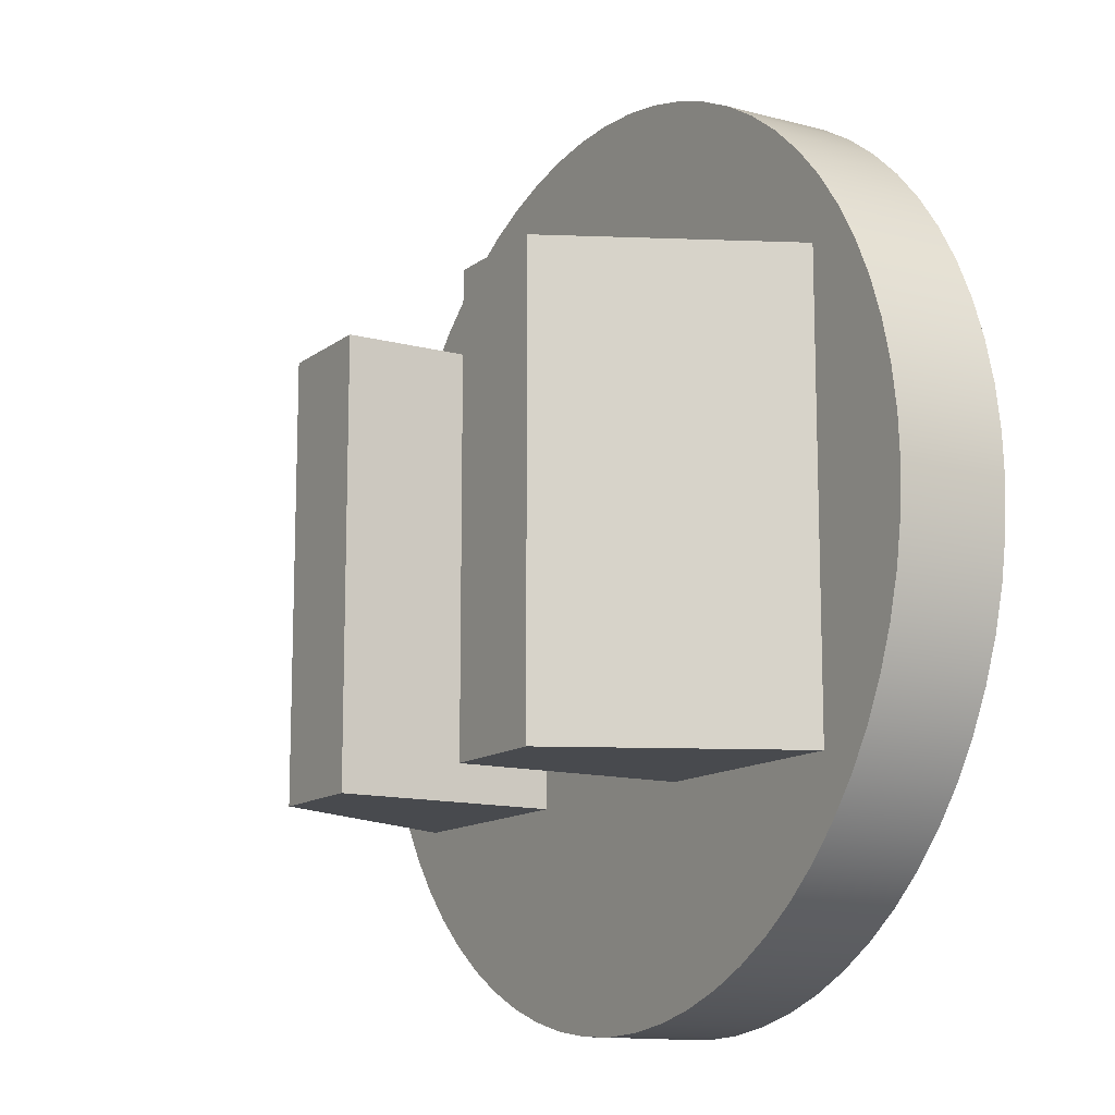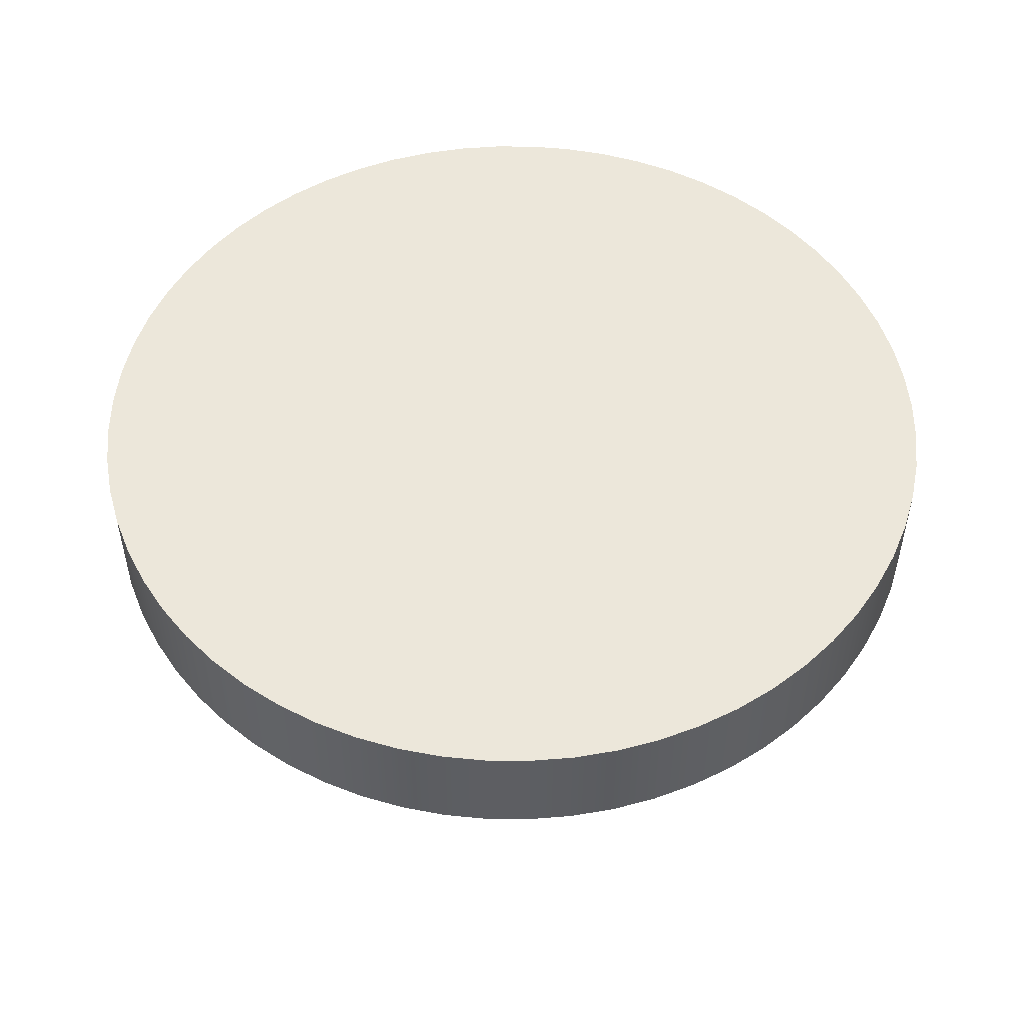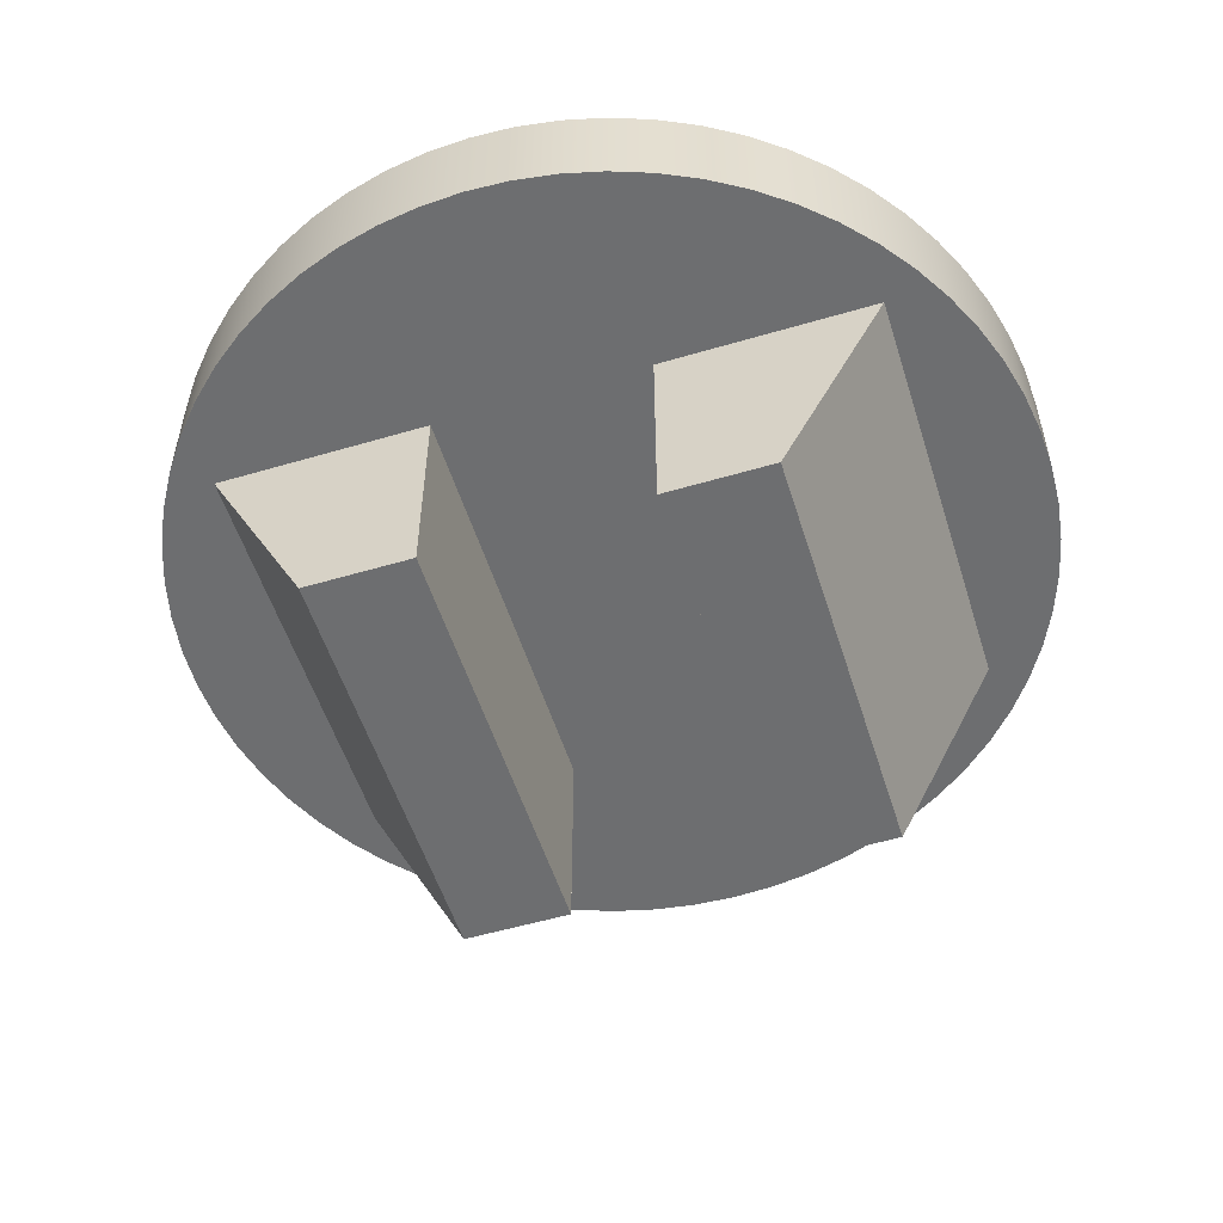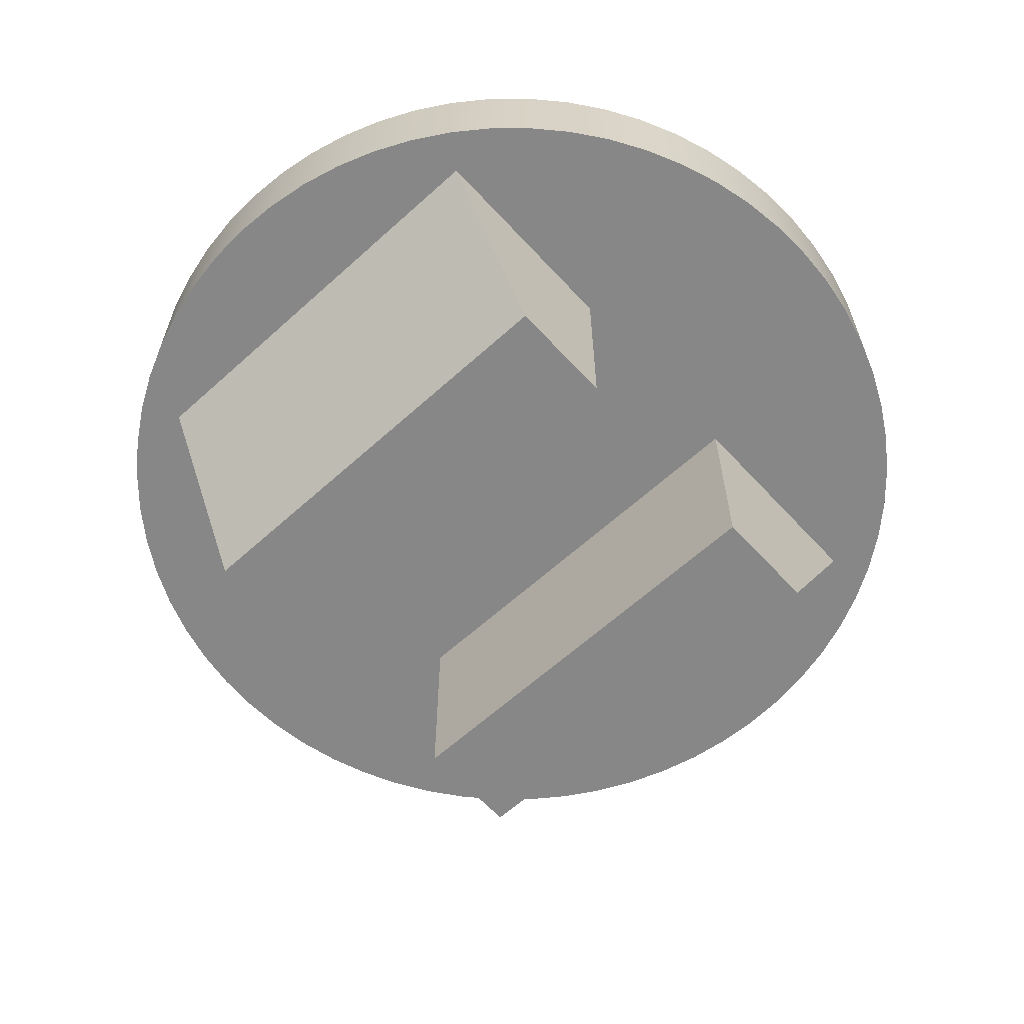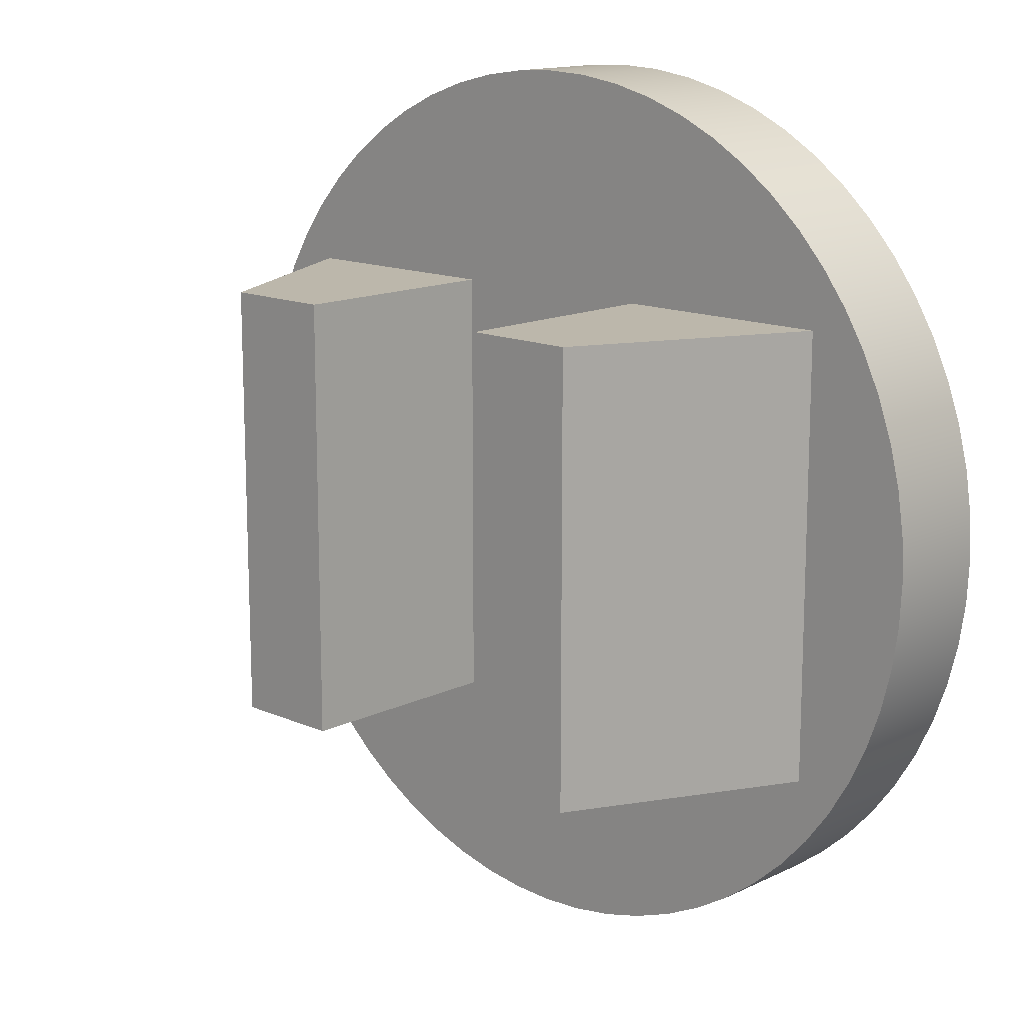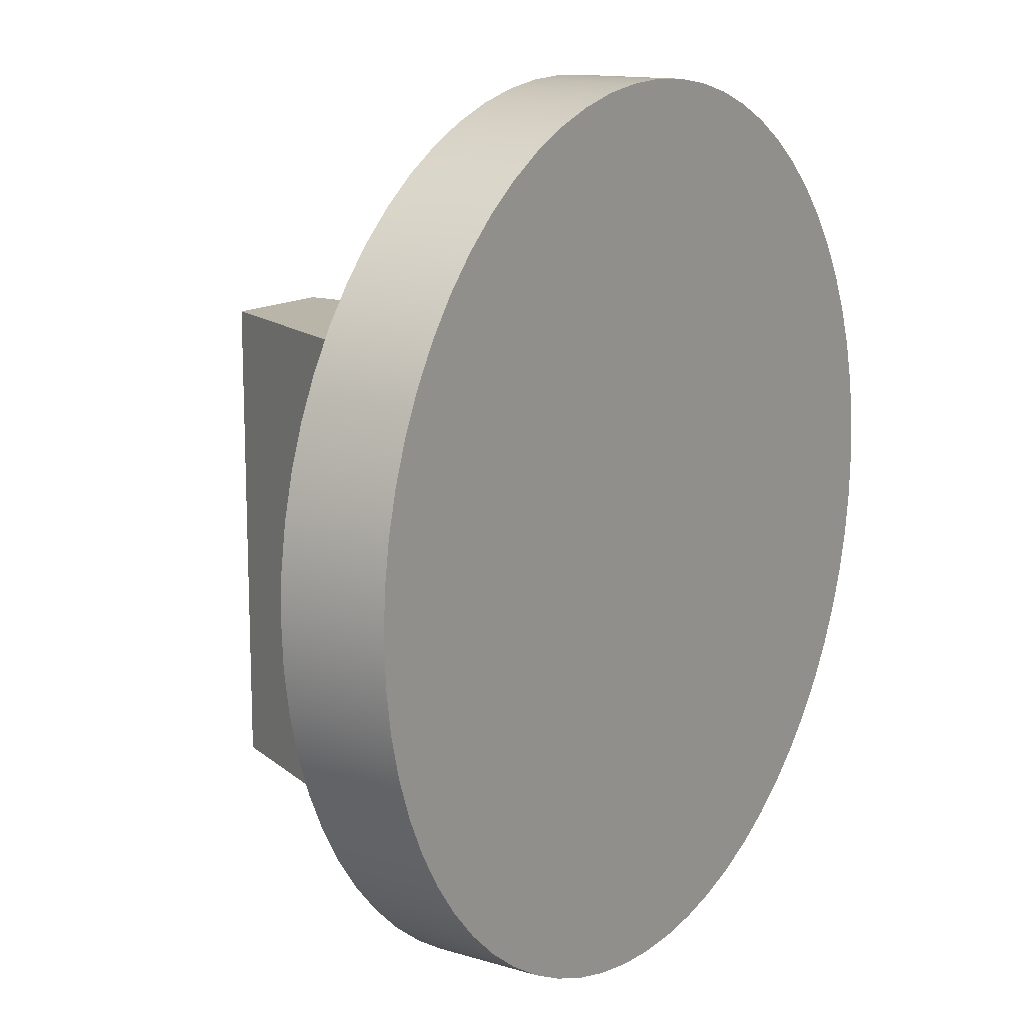
<metadata>
{"format":"obj","ext":"obj","renderer":"f3d","projection":"perspective","resolution":1024,"background":"white","views":[{"elev":-12.8,"azim":58.5,"up":"+Z"},{"elev":51.4,"azim":14.6,"up":"+Y"},{"elev":-54.2,"azim":17.4,"up":"+Y"},{"elev":-62.6,"azim":-47.5,"up":"+Y"},{"elev":14.3,"azim":43.7,"up":"+Z"},{"elev":13.6,"azim":123.7,"up":"+Z"}]}
</metadata>
<code>
o Circle
v -2e-06 0 -1e-06
v -2e-06 0 -4
v -0.3921 0 -3.981
v -0.7804 0 -3.923
v -1.161 0 -3.828
v -1.531 0 -3.696
v -1.886 0 -3.528
v -2.222 0 -3.326
v -2.538 0 -3.092
v -2.828 0 -2.828
v -3.092 0 -2.538
v -3.326 0 -2.222
v -3.528 0 -1.886
v -3.696 0 -1.531
v -3.828 0 -1.161
v -3.923 0 -0.7804
v -3.981 0 -0.3921
v -4 0 -0
v -3.981 0 0.3921
v -3.923 0 0.7804
v -3.828 0 1.161
v -3.696 0 1.531
v -3.528 0 1.886
v -3.326 0 2.222
v -3.092 0 2.538
v -2.828 0 2.828
v -2.538 0 3.092
v -2.222 0 3.326
v -1.886 0 3.528
v -1.531 0 3.696
v -1.161 0 3.828
v -0.7804 0 3.923
v -0.3921 0 3.981
v 1e-06 0 4
v 0.3921 0 3.981
v 0.7804 0 3.923
v 1.161 0 3.828
v 1.531 0 3.696
v 1.886 0 3.528
v 2.222 0 3.326
v 2.538 0 3.092
v 2.828 0 2.828
v 3.092 0 2.538
v 3.326 0 2.222
v 3.528 0 1.886
v 3.696 0 1.531
v 3.828 0 1.161
v 3.923 0 0.7804
v 3.981 0 0.3921
v 4 0 1e-06
v 3.981 0 -0.3921
v 3.923 0 -0.7804
v 3.828 0 -1.161
v 3.696 0 -1.531
v 3.528 0 -1.886
v 3.326 0 -2.222
v 3.092 0 -2.538
v 2.828 0 -2.828
v 2.538 0 -3.092
v 2.222 0 -3.326
v 1.886 0 -3.528
v 1.531 0 -3.696
v 1.161 0 -3.828
v 0.7804 0 -3.923
v 0.3921 0 -3.981
v 2e-06 -1 -2e-06
v 2e-06 -1 -4
v -0.3921 -1 -3.981
v -0.7804 -1 -3.923
v -1.161 -1 -3.828
v -1.531 -1 -3.696
v -1.886 -1 -3.528
v -2.222 -1 -3.326
v -2.538 -1 -3.092
v -2.828 -1 -2.828
v -3.092 -1 -2.538
v -3.326 -1 -2.222
v -3.528 -1 -1.886
v -3.696 -1 -1.531
v -3.828 -1 -1.161
v -3.923 -1 -0.7804
v -3.981 -1 -0.3921
v -4 -1 -1e-06
v -3.981 -1 0.3921
v -3.923 -1 0.7804
v -3.828 -1 1.161
v -3.696 -1 1.531
v -3.528 -1 1.886
v -3.326 -1 2.222
v -3.092 -1 2.538
v -2.828 -1 2.828
v -2.538 -1 3.092
v -2.222 -1 3.326
v -1.886 -1 3.528
v -1.531 -1 3.696
v -1.161 -1 3.828
v -0.7804 -1 3.923
v -0.3921 -1 3.981
v 5e-06 -1 4
v 0.3921 -1 3.981
v 0.7804 -1 3.923
v 1.161 -1 3.828
v 1.531 -1 3.696
v 1.886 -1 3.528
v 2.222 -1 3.326
v 2.538 -1 3.092
v 2.828 -1 2.828
v 3.092 -1 2.538
v 3.326 -1 2.222
v 3.528 -1 1.886
v 3.696 -1 1.531
v 3.828 -1 1.161
v 3.923 -1 0.7804
v 3.981 -1 0.3921
v 4 -1 -0
v 3.981 -1 -0.3921
v 3.923 -1 -0.7804
v 3.828 -1 -1.161
v 3.696 -1 -1.531
v 3.528 -1 -1.886
v 3.326 -1 -2.222
v 3.092 -1 -2.538
v 2.828 -1 -2.828
v 2.538 -1 -3.092
v 2.222 -1 -3.326
v 1.886 -1 -3.528
v 1.531 -1 -3.696
v 1.161 -1 -3.828
v 0.7804 -1 -3.923
v 0.3921 -1 -3.981
v -0.3921 0 -3.981
v -2e-06 0 -4
v -0.7804 0 -3.923
v -1.161 0 -3.828
v -1.531 0 -3.696
v -1.886 0 -3.528
v -2.222 0 -3.326
v -2.538 0 -3.092
v -2.828 0 -2.828
v -3.092 0 -2.538
v -3.326 0 -2.222
v -3.528 0 -1.886
v -3.696 0 -1.531
v -3.828 0 -1.161
v -3.923 0 -0.7804
v -3.981 0 -0.3921
v -4 0 -0
v -3.981 0 0.3921
v -3.923 0 0.7804
v -3.828 0 1.161
v -3.696 0 1.531
v -3.528 0 1.886
v -3.326 0 2.222
v -3.092 0 2.538
v -2.828 0 2.828
v -2.538 0 3.092
v -2.222 0 3.326
v -1.886 0 3.528
v -1.531 0 3.696
v -1.161 0 3.828
v -0.7804 0 3.923
v -0.3921 0 3.981
v 1e-06 0 4
v 0.3921 0 3.981
v 0.7804 0 3.923
v 1.161 0 3.828
v 1.531 0 3.696
v 1.886 0 3.528
v 2.222 0 3.326
v 2.538 0 3.092
v 2.828 0 2.828
v 3.092 0 2.538
v 3.326 0 2.222
v 3.528 0 1.886
v 3.696 0 1.531
v 3.828 0 1.161
v 3.923 0 0.7804
v 3.981 0 0.3921
v 4 0 1e-06
v 3.981 0 -0.3921
v 3.923 0 -0.7804
v 3.828 0 -1.161
v 3.696 0 -1.531
v 3.528 0 -1.886
v 3.326 0 -2.222
v 3.092 0 -2.538
v 2.828 0 -2.828
v 2.538 0 -3.092
v 2.222 0 -3.326
v 1.886 0 -3.528
v 1.531 0 -3.696
v 1.161 0 -3.828
v 0.7804 0 -3.923
v 0.3921 0 -3.981
v -0.3921 -1 -3.981
v 2e-06 -1 -4
v -0.7804 -1 -3.923
v -1.161 -1 -3.828
v -1.531 -1 -3.696
v -1.886 -1 -3.528
v -2.222 -1 -3.326
v -2.538 -1 -3.092
v -2.828 -1 -2.828
v -3.092 -1 -2.538
v -3.326 -1 -2.222
v -3.528 -1 -1.886
v -3.696 -1 -1.531
v -3.828 -1 -1.161
v -3.923 -1 -0.7804
v -3.981 -1 -0.3921
v -4 -1 -1e-06
v -3.981 -1 0.3921
v -3.923 -1 0.7804
v -3.828 -1 1.161
v -3.696 -1 1.531
v -3.528 -1 1.886
v -3.326 -1 2.222
v -3.092 -1 2.538
v -2.828 -1 2.828
v -2.538 -1 3.092
v -2.222 -1 3.326
v -1.886 -1 3.528
v -1.531 -1 3.696
v -1.161 -1 3.828
v -0.7804 -1 3.923
v -0.3921 -1 3.981
v 5e-06 -1 4
v 0.3921 -1 3.981
v 0.7804 -1 3.923
v 1.161 -1 3.828
v 1.531 -1 3.696
v 1.886 -1 3.528
v 2.222 -1 3.326
v 2.538 -1 3.092
v 2.828 -1 2.828
v 3.092 -1 2.538
v 3.326 -1 2.222
v 3.528 -1 1.886
v 3.696 -1 1.531
v 3.828 -1 1.161
v 3.923 -1 0.7804
v 3.981 -1 0.3921
v 4 -1 -0
v 3.981 -1 -0.3921
v 3.923 -1 -0.7804
v 3.828 -1 -1.161
v 3.696 -1 -1.531
v 3.528 -1 -1.886
v 3.326 -1 -2.222
v 3.092 -1 -2.538
v 2.828 -1 -2.828
v 2.538 -1 -3.092
v 2.222 -1 -3.326
v 1.886 -1 -3.528
v 1.531 -1 -3.696
v 1.161 -1 -3.828
v 0.7804 -1 -3.923
v 0.3921 -1 -3.981
f 1 132 131
f 1 131 133
f 1 133 134
f 1 134 135
f 1 135 136
f 1 136 137
f 1 137 138
f 1 138 139
f 1 139 140
f 1 140 141
f 1 141 142
f 1 142 143
f 1 143 144
f 1 144 145
f 1 145 146
f 1 146 147
f 1 147 148
f 1 148 149
f 1 149 150
f 1 150 151
f 1 151 152
f 1 152 153
f 1 153 154
f 1 154 155
f 1 155 156
f 1 156 157
f 1 157 158
f 1 158 159
f 1 159 160
f 1 160 161
f 1 161 162
f 1 162 163
f 1 163 164
f 1 164 165
f 1 165 166
f 1 166 167
f 1 167 168
f 1 168 169
f 1 169 170
f 1 170 171
f 1 171 172
f 1 172 173
f 1 173 174
f 1 174 175
f 1 175 176
f 1 176 177
f 1 177 178
f 1 178 179
f 1 179 180
f 1 180 181
f 1 181 182
f 1 182 183
f 1 183 184
f 1 184 185
f 1 185 186
f 1 186 187
f 1 187 188
f 1 188 189
f 1 189 190
f 1 190 191
f 1 191 192
f 1 192 193
f 1 193 194
f 1 194 132
f 66 195 196
f 66 197 195
f 66 198 197
f 66 199 198
f 66 200 199
f 66 201 200
f 66 202 201
f 66 203 202
f 66 204 203
f 66 205 204
f 66 206 205
f 66 207 206
f 66 208 207
f 66 209 208
f 66 210 209
f 66 211 210
f 66 212 211
f 66 213 212
f 66 214 213
f 66 215 214
f 66 216 215
f 66 217 216
f 66 218 217
f 66 219 218
f 66 220 219
f 66 221 220
f 66 222 221
f 66 223 222
f 66 224 223
f 66 225 224
f 66 226 225
f 66 227 226
f 66 228 227
f 66 229 228
f 66 230 229
f 66 231 230
f 66 232 231
f 66 233 232
f 66 234 233
f 66 235 234
f 66 236 235
f 66 237 236
f 66 238 237
f 66 239 238
f 66 240 239
f 66 241 240
f 66 242 241
f 66 243 242
f 66 244 243
f 66 245 244
f 66 246 245
f 66 247 246
f 66 248 247
f 66 249 248
f 66 250 249
f 66 251 250
f 66 252 251
f 66 253 252
f 66 254 253
f 66 255 254
f 66 256 255
f 66 257 256
f 66 258 257
f 66 196 258
f 38 104 39
f 64 130 65
f 27 93 28
f 16 82 17
f 53 119 54
f 42 108 43
f 5 71 6
f 31 97 32
f 57 123 58
f 20 86 21
f 2 68 3
f 9 75 10
f 46 112 47
f 35 101 36
f 61 127 62
f 24 90 25
f 13 79 14
f 50 116 51
f 39 105 40
f 65 67 2
f 28 94 29
f 54 120 55
f 17 83 18
f 6 72 7
f 43 109 44
f 32 98 33
f 58 124 59
f 21 87 22
f 47 113 48
f 10 76 11
f 36 102 37
f 62 128 63
f 25 91 26
f 14 80 15
f 51 117 52
f 3 69 4
f 40 106 41
f 29 95 30
f 55 121 56
f 18 84 19
f 7 73 8
f 44 110 45
f 33 99 34
f 59 125 60
f 22 88 23
f 11 77 12
f 48 114 49
f 37 103 38
f 63 129 64
f 26 92 27
f 15 81 16
f 52 118 53
f 4 70 5
f 41 107 42
f 30 96 31
f 56 122 57
f 19 85 20
f 8 74 9
f 45 111 46
f 34 100 35
f 60 126 61
f 23 89 24
f 49 115 50
f 12 78 13
f 103 104 38
f 129 130 64
f 92 93 27
f 81 82 16
f 118 119 53
f 107 108 42
f 70 71 5
f 96 97 31
f 122 123 57
f 85 86 20
f 67 68 2
f 74 75 9
f 111 112 46
f 100 101 35
f 126 127 61
f 89 90 24
f 78 79 13
f 115 116 50
f 104 105 39
f 130 67 65
f 93 94 28
f 119 120 54
f 82 83 17
f 71 72 6
f 108 109 43
f 97 98 32
f 123 124 58
f 86 87 21
f 112 113 47
f 75 76 10
f 101 102 36
f 127 128 62
f 90 91 25
f 79 80 14
f 116 117 51
f 68 69 3
f 105 106 40
f 94 95 29
f 120 121 55
f 83 84 18
f 72 73 7
f 109 110 44
f 98 99 33
f 124 125 59
f 87 88 22
f 76 77 11
f 113 114 48
f 102 103 37
f 128 129 63
f 91 92 26
f 80 81 15
f 117 118 52
f 69 70 4
f 106 107 41
f 95 96 30
f 121 122 56
f 84 85 19
f 73 74 8
f 110 111 45
f 99 100 34
f 125 126 60
f 88 89 23
f 114 115 49
f 77 78 12
o ColobotMesh_1_ColobotMesh_
v -2 -3 2
v -1 -3 -2
v -1 -1 2
v -1 -3 2
v 1 -3 -2
v 3 -1 -2
v 2 -3 -2
v 1 -1 -2
v -1 -1 -2
v 1 -3 2
v -3 -1 2
v -3 -1 -2
v -2 -3 -2
v 2 -3 2
v 1 -1 2
v 3 -1 2
f 264 265 266
f 260 262 259
f 259 271 260
f 262 261 269
f 269 259 262
f 271 270 267
f 267 260 271
f 268 263 272
f 265 272 263
f 273 268 274
f 272 274 268
f 263 266 265
f 259 269 270
f 270 271 259
f 260 267 261
f 261 262 260
f 266 263 273
f 268 273 263
f 274 272 264
f 265 264 272

</code>
